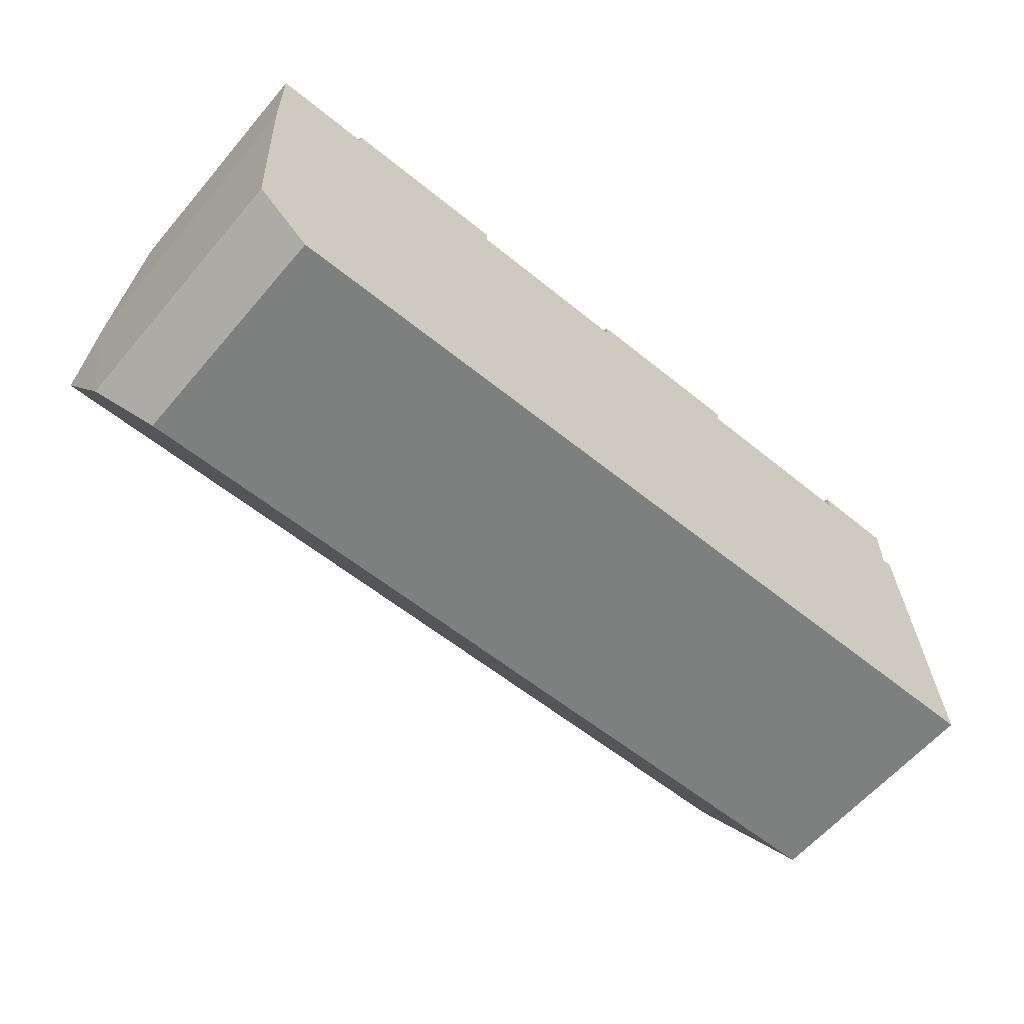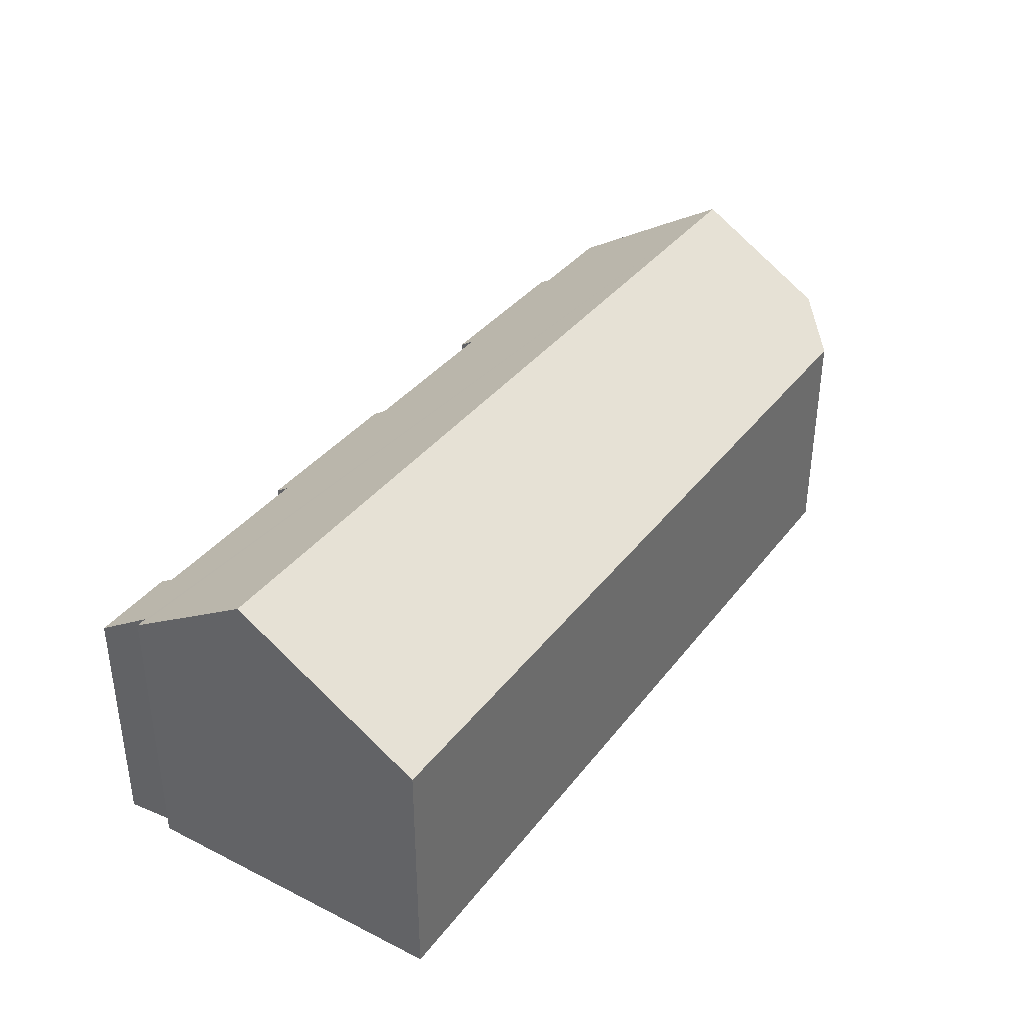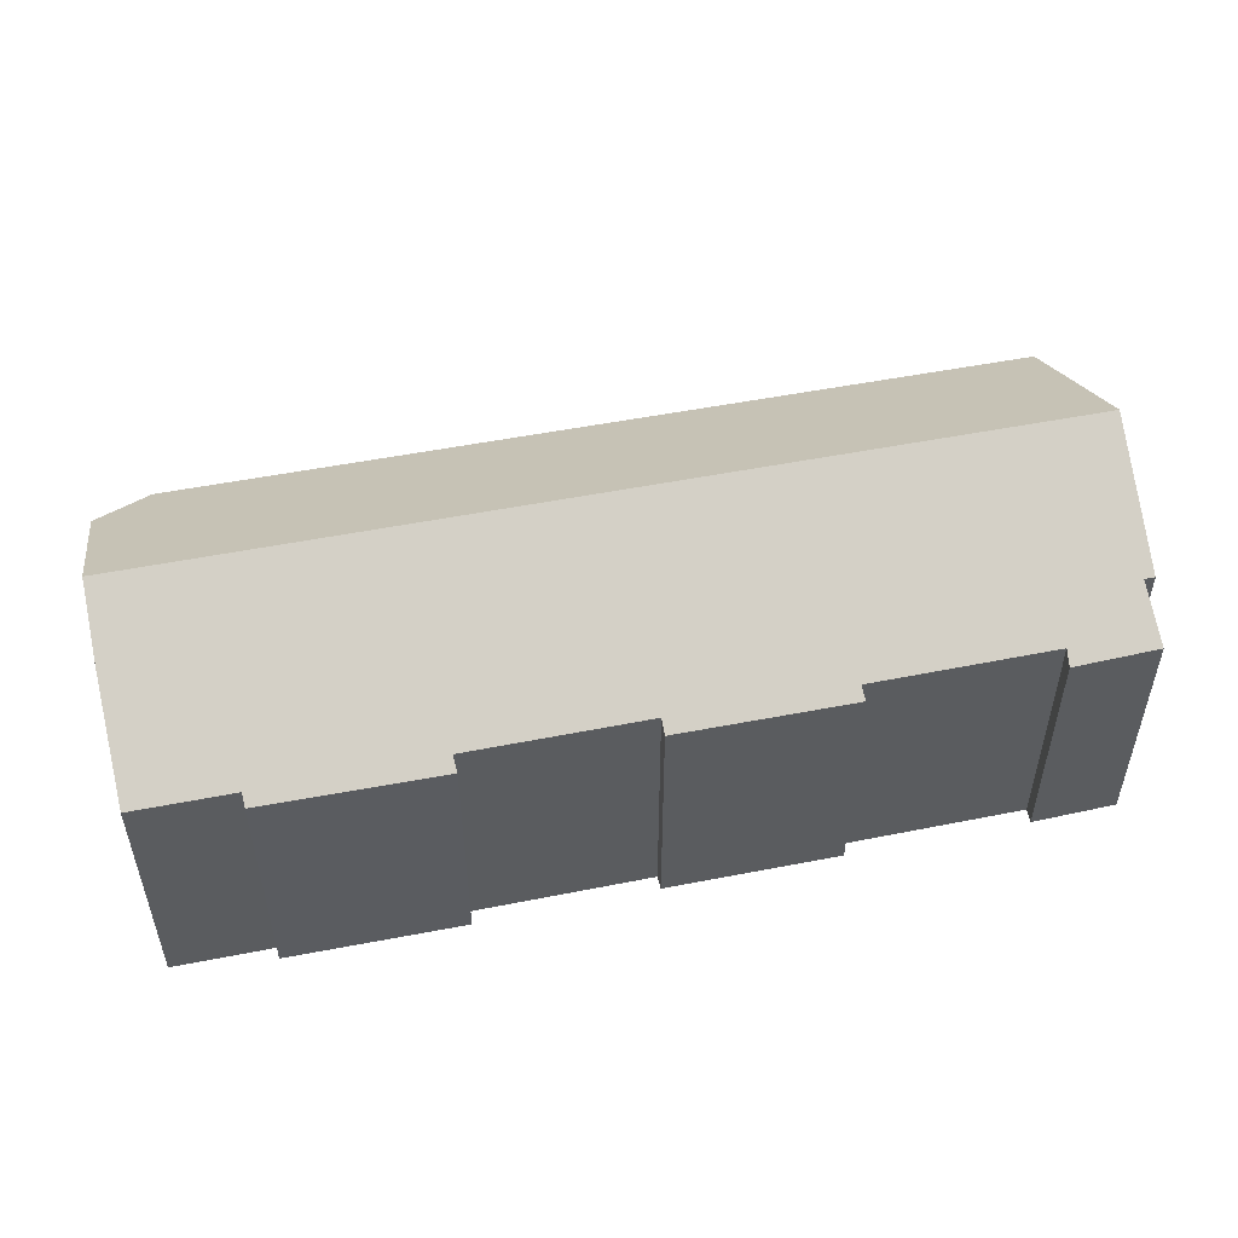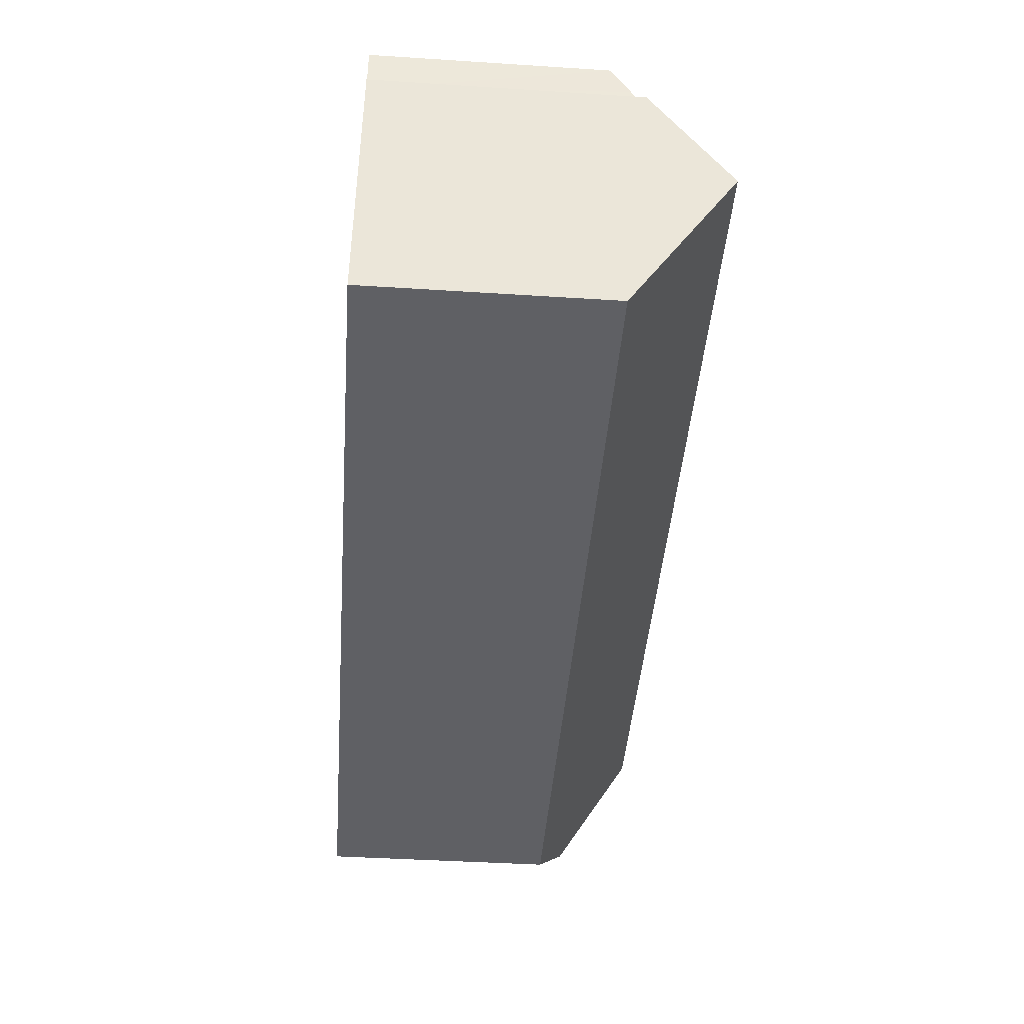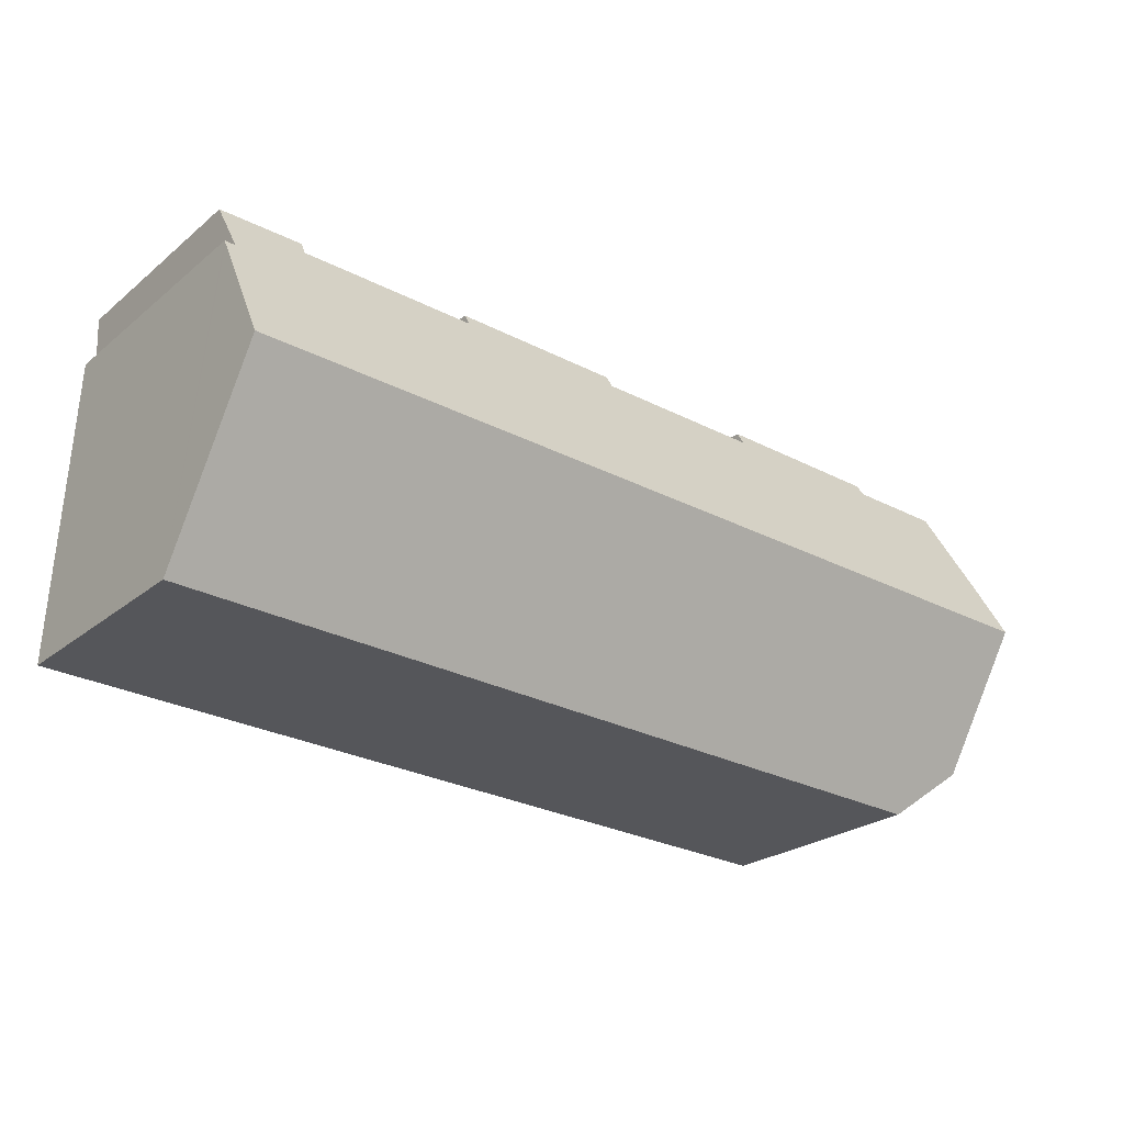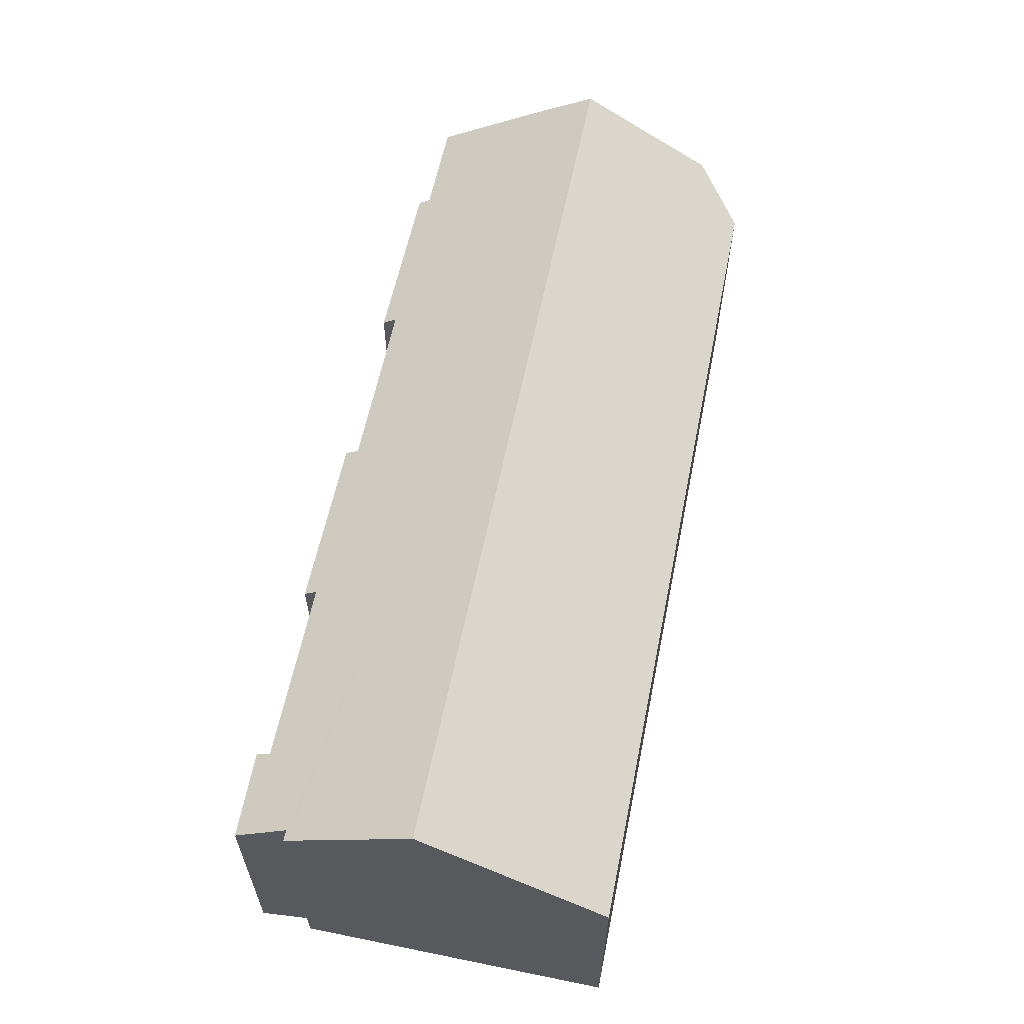
<metadata>
{"format":"obj","ext":"obj","renderer":"f3d","projection":"perspective","resolution":1024,"background":"white","views":[{"elev":-60.9,"azim":-40.3,"up":"+Z"},{"elev":36.5,"azim":120.3,"up":"+Y"},{"elev":50.9,"azim":-14.5,"up":"+Y"},{"elev":-42.1,"azim":85.6,"up":"+Z"},{"elev":-24.6,"azim":142.3,"up":"+Z"},{"elev":60.0,"azim":99.2,"up":"+Y"}]}
</metadata>
<code>
v  22.88 9.387 1.425
v  24.63 9.383 1.5
v  24.61 9.681 1.002
v  0.211 13.72 -6.682
v  35.53 10.75 -0.349
v  35.74 13.72 -5.294
v  35.52 10.65 -0.194
v  35.1 10.65 -0.212
v  31.84 9.689 1.272
v  26.65 9.683 1.078
v  17.75 9.715 0.677
v  10.77 9.714 0.406
v  3.87 9.7 0.16
v  0 9.705 5.943e-16
v  0.083 12.2 -4.146
v  0.016 10.2 -0.817
v  3.869 9.421 0.625
v  10.79 9.385 0.955
v  17.74 9.398 1.206
v  35.13 10.13 0.656
v  31.79 9.344 1.845
v  35.18 9.391 1.899
v  2.668 9.337 -13.89
v  36.07 9.351 -12.56
v  2.375 9.492 -13.64
v  0.797 10.32 -12.32
v  0.481 10.49 -12.05
v  0.481 7.379e-16 -12.05
v  0.083 2.539e-16 -4.146
v  0.211 4.092e-16 -6.682
v  0 0 0
v  0.016 5.003e-17 -0.817
v  3.87 -9.797e-18 0.16
v  3.869 -3.827e-17 0.625
v  17.75 -4.145e-17 0.677
v  17.74 -7.385e-17 1.206
v  31.84 -7.789e-17 1.272
v  31.79 -1.13e-16 1.845
v  10.79 -5.848e-17 0.955
v  10.77 -2.486e-17 0.406
v  24.63 -9.185e-17 1.5
v  22.88 -8.726e-17 1.425
v  24.61 -6.135e-17 1.002
v  26.65 -6.601e-17 1.078
v  35.18 -1.163e-16 1.899
v  35.1 1.298e-17 -0.212
v  35.52 1.188e-17 -0.194
v  35.13 -4.017e-17 0.656
v  35.74 3.242e-16 -5.294
v  36.07 7.692e-16 -12.56
v  35.53 2.137e-17 -0.349
v  0.797 7.541e-16 -12.32
v  2.668 8.505e-16 -13.89
v  2.375 8.354e-16 -13.64
g defaultobject
f 1 2 3
f 4 5 6
f 5 4 7
f 7 4 8
f 8 4 9
f 9 4 10
f 10 4 3
f 3 4 1
f 1 4 11
f 11 4 12
f 12 4 13
f 13 4 14
f 14 4 15
f 14 15 16
f 12 17 18
f 17 12 13
f 19 1 11
f 20 21 22
f 21 20 8
f 21 8 9
f 23 6 24
f 6 23 4
f 4 23 25
f 4 25 26
f 4 26 27
f 27 15 4
f 15 27 28
f 15 28 29
f 29 28 30
f 29 16 15
f 16 29 14
f 14 29 31
f 31 29 32
f 33 17 13
f 17 33 34
f 35 19 11
f 19 35 36
f 37 21 9
f 21 37 38
f 31 13 14
f 13 31 33
f 34 18 17
f 18 34 39
f 12 35 11
f 35 12 40
f 36 1 19
f 1 36 2
f 2 36 41
f 41 36 42
f 43 10 3
f 10 43 9
f 9 43 37
f 37 43 44
f 21 45 22
f 45 21 38
f 46 7 8
f 7 46 47
f 18 40 12
f 40 18 39
f 2 43 3
f 43 2 41
f 20 46 8
f 46 20 22
f 46 22 45
f 46 45 48
f 5 24 6
f 24 5 7
f 24 7 47
f 24 47 49
f 24 49 50
f 49 47 51
f 26 28 27
f 28 26 25
f 28 25 23
f 28 23 52
f 52 23 53
f 52 53 54
f 50 23 24
f 23 50 53
f 38 37 45
f 36 35 42
f 34 33 39
f 49 53 50
f 53 49 51
f 53 51 47
f 53 47 46
f 53 46 48
f 53 48 45
f 53 45 37
f 53 37 44
f 53 44 43
f 53 43 41
f 53 41 42
f 53 42 35
f 53 35 40
f 53 40 39
f 53 39 33
f 53 33 31
f 53 31 54
f 54 31 52
f 52 31 28
f 28 31 30
f 30 31 29
f 29 31 32

</code>
